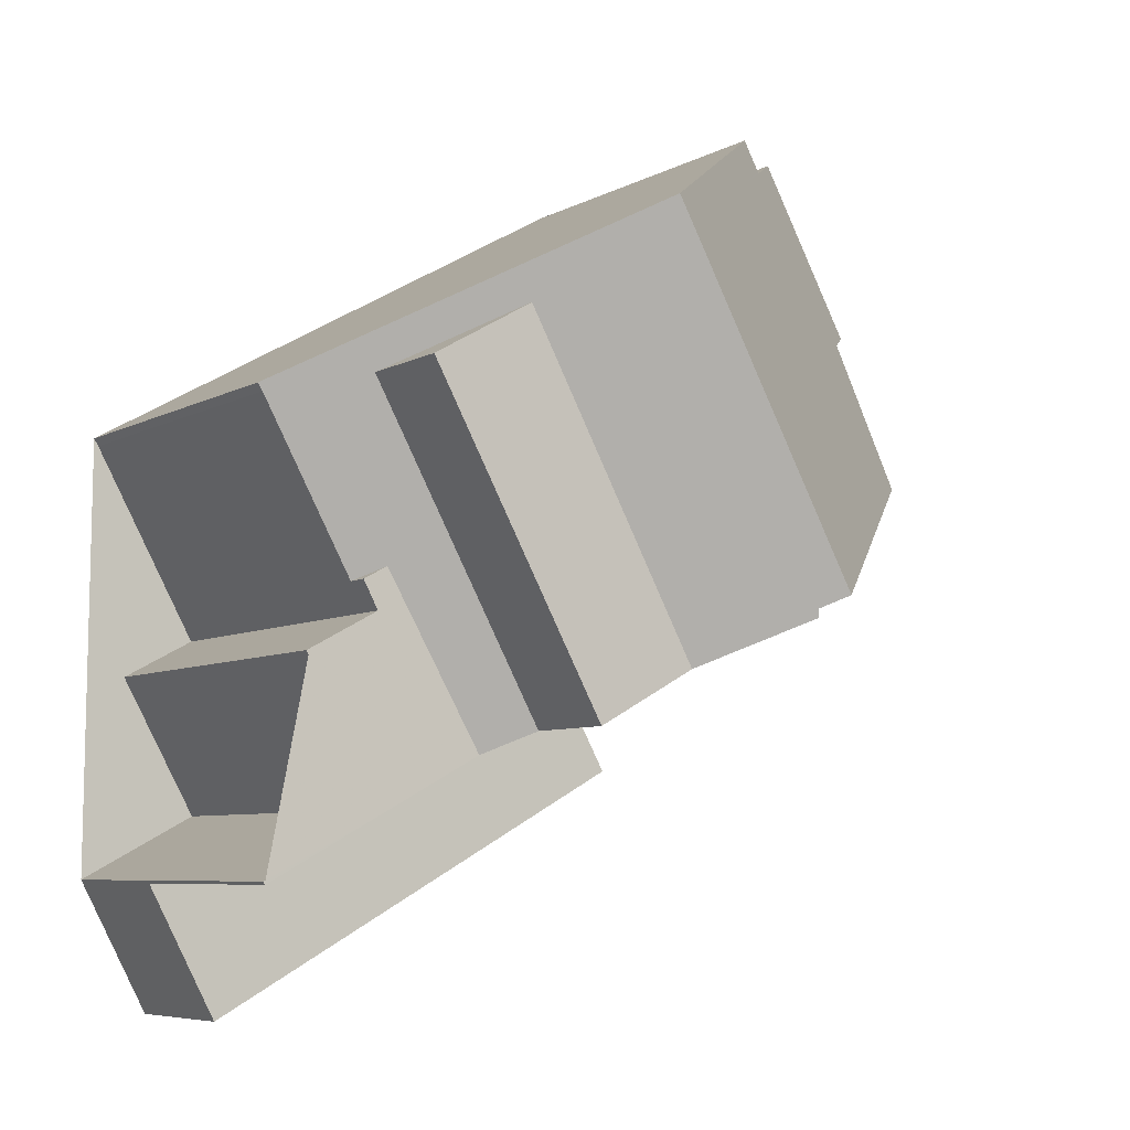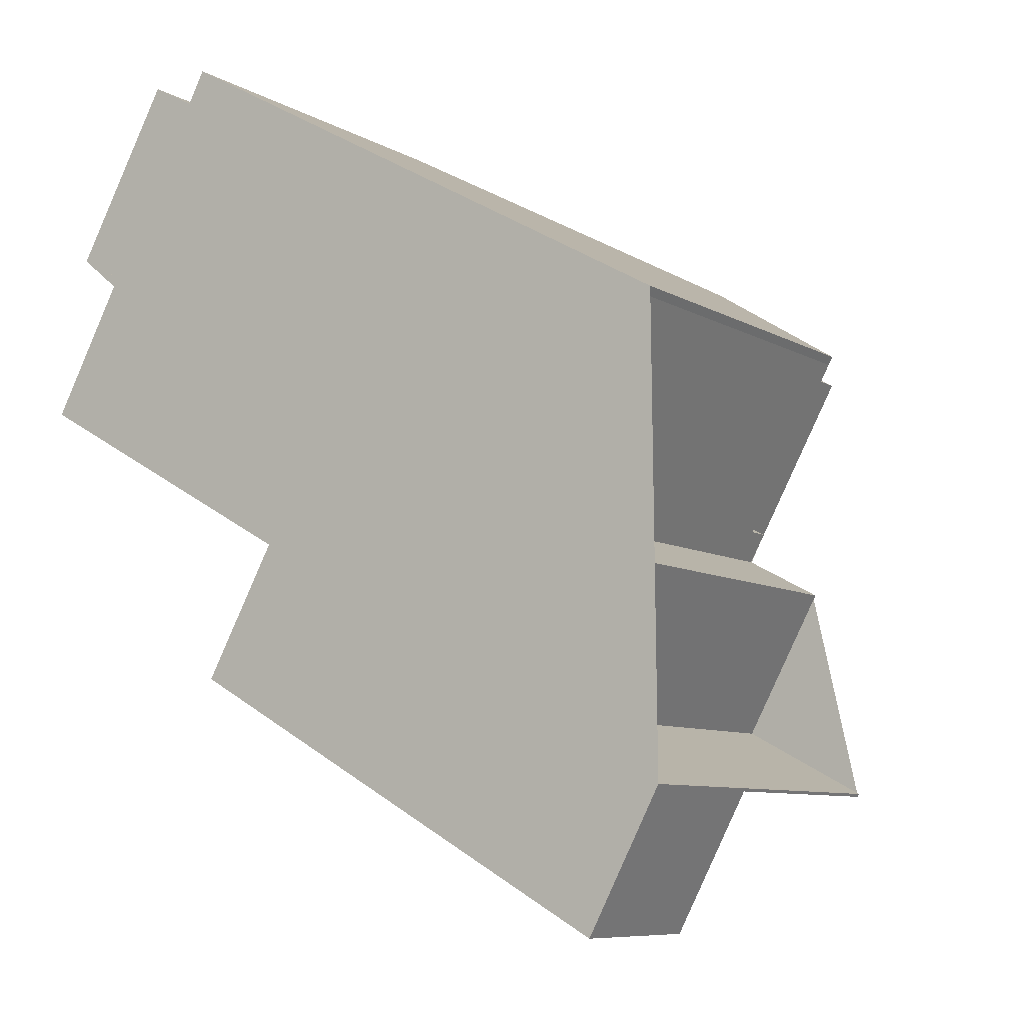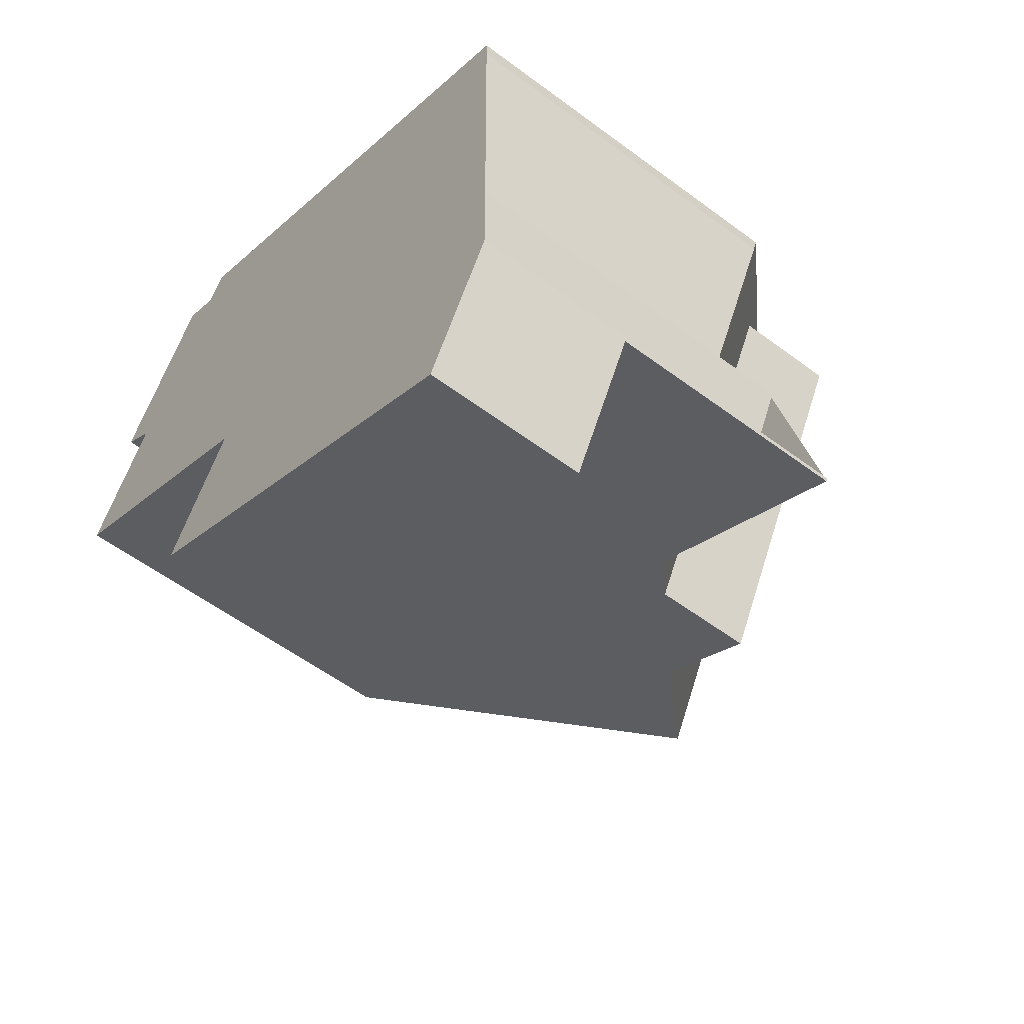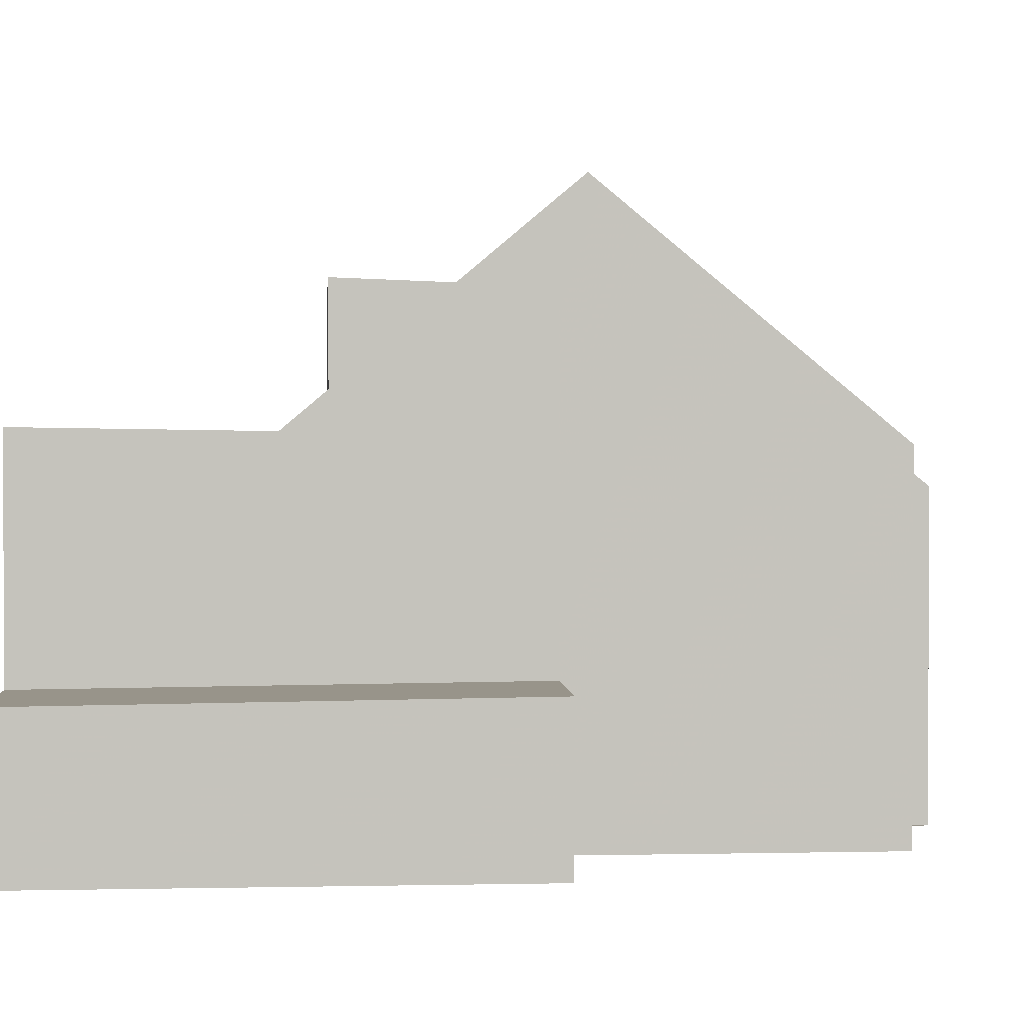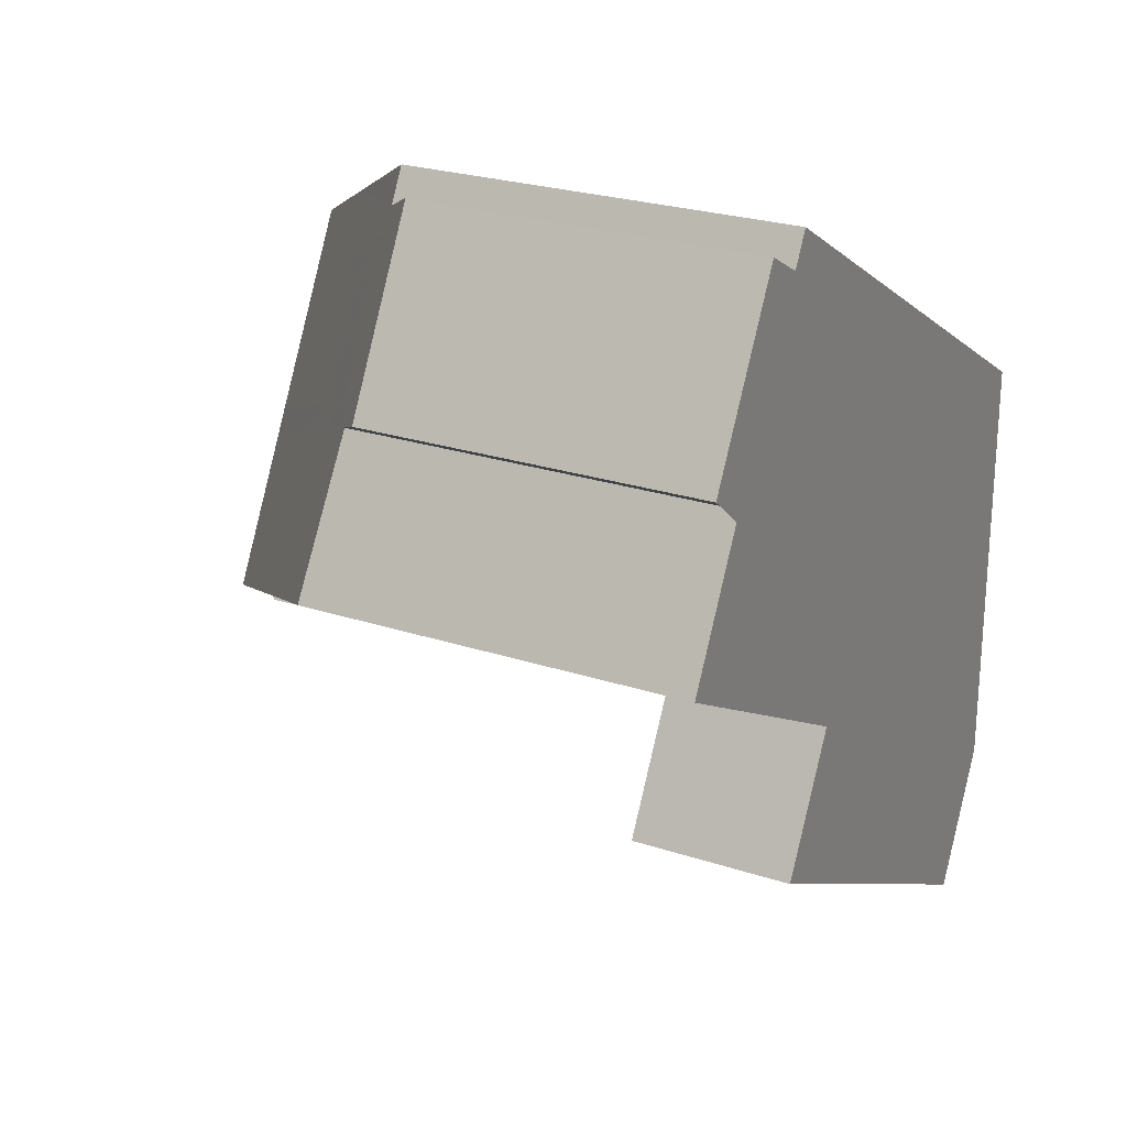
<metadata>
{"format":"obj","ext":"obj","renderer":"f3d","projection":"perspective","resolution":1024,"background":"white","views":[{"elev":-6.7,"azim":-33.6,"up":"+Y"},{"elev":-8.4,"azim":-145.9,"up":"+Y"},{"elev":-56.6,"azim":-127.9,"up":"+Y"},{"elev":1.8,"azim":24.6,"up":"+Z"},{"elev":25.0,"azim":118.1,"up":"+Y"}]}
</metadata>
<code>
v -774.2 -838.1 6.329
v -774 -838.6 6.332
v -773.2 -838.2 5.632
v -771.6 -841.1 5.611
v -772.4 -841.5 6.322
v -771.1 -843.8 6.325
v -783.1 -843.2 6.065
v -783.2 -843.1 6.057
v -775.9 -846.5 10.1
v -782.1 -852.7 2.616
v -774.7 -848.6 2.706
v -783.3 -850.5 6.589
v -781.3 -849.4 6.555
v -782.6 -847.1 6.508
v -781.4 -846.5 6.487
v -778.6 -840.5 10.47
v -775.5 -846.2 10.48
v -776.7 -839.4 8.622
v -773.5 -845.1 8.627
v -773.9 -838.6 6.269
v -771.1 -843.8 6.377
v -776.5 -839.8 8.623
v -774.1 -838.4 6.33
v -775.5 -846.2 10.48
v -778.6 -840.5 10.47
v -775.8 -846.6 10.1
v -783.2 -850.5 3.057
v -781.6 -846 6.08
v -777.8 -850.3 2.669
v -775.5 -849.1 2.696
v -775.8 -846.6 2.71
v -776.7 -847 2.7
v -774.7 -848.6 2.706
v -775.6 -849 2.696
v -783.2 -850.5 2.621
v -775.8 -846.6 2.71
v -780.4 -841.5 8.781
v -777.2 -847.3 8.787
v -780.1 -842 8.781
v -775.8 -846.6 8.728
v -782.8 -842.9 6.412
v -779.6 -848.6 6.527
v -783.2 -850.5 6.59
v -781.2 -845.8 6.47
v -781.6 -846 6.477
v -775.8 -846.6 6.463
v -778.5 -840.9 10.47
v -778.5 -840.9 10.47
v -780.2 -841.9 8.781
v -782.7 -843.2 6.419
v -783 -843.4 6.066
v -772 -841.3 6.012
v -773.6 -838.4 5.977
v -778.9 -848.2 7.163
v -778.9 -848.2 8.859
v -778.9 -848.2 2.673
v -783.2 -850.5 2.621
v -777.2 -847.3 8.787
v -775.8 -846.6 10.1
v -777.2 -847.3 8.787
v -783.2 -850.5 6.59
v -779.6 -848.6 6.527
v -779.6 -848.6 6.527
v -777.8 -850.2 2.669
v -782.2 -852.5 2.617
v -781.8 -843 7.135
v -781.8 -843 8.854
v -778.4 -841 10.47
v -778.4 -841 10.47
v -780.1 -842 8.781
v -780.1 -842 8.781
v -782.6 -843.4 6.422
v -782.9 -843.6 6.067
v -776.4 -839.9 8.623
v -774 -838.6 6.331
v -777 -843.5 10.48
v -772.5 -841.1 6.322
v -772.2 -841 6.008
v -777 -843.5 10.48
v -778.8 -844.5 8.784
v -778.8 -844.5 8.784
v -781.6 -846 6.477
v -781.2 -845.8 6.47
v -781.2 -845.8 6.47
v -781.6 -846 6.08
v -780.5 -845.4 7.148
v -780.5 -845.4 8.857
v -775 -842.5 8.625
v -771.8 -840.7 5.613
v -773.5 -841.7 7.22
v -774.9 -839.1 7.189
v -775 -838.9 7.186
v -772.1 -844.3 7.253
v -775.1 -838.6 7.182
v -780.1 -848.9 2.659
v -780.1 -848.9 6.058
v -783 -843.4 6.091
v -783.2 -843.1 6.093
v -780.1 -848.9 2.659
v -779 -850.8 2.655
v -780.1 -848.9 6.536
v -781.4 -846.5 6.487
v -779 -851 2.654
v -782.9 -843.6 6.09
v -781.9 -845.6 6.078
v -780.1 -848.9 6.536
v -772.4 -841.4 6.328
v -772 -841.3 6.012
v -776.8 -843.9 10.48
v -778.5 -844.9 8.784
v -776.8 -843.9 10.48
v -778.5 -844.9 8.784
v -781.3 -846.5 6.488
v -780.9 -846.3 6.48
v -780.9 -846.3 6.48
v -774.8 -842.8 8.625
v -773.3 -842 7.224
v -782.5 -847.2 6.509
v -780.2 -845.9 7.15
v -780.2 -845.9 8.857
v -771.6 -841 5.611
v -778.9 -848.2 6.516
v -778.9 -848.2 2.673
v -782.1 -842.5 7.132
v -781.9 -842.8 7.134
v -780.2 -845.9 8.857
v -778.9 -848.2 8.859
v -780.2 -845.9 7.15
v -778.9 -848.2 7.163
v -781.8 -843 7.135
v -780.5 -845.4 8.857
v -781.8 -843 8.854
v -781.8 -843 7.135
v -780.5 -845.4 7.148
v -778.9 -848.2 8.859
v -781.8 -843 8.854
v -778.9 -848.2 7.163
v -779.9 -841.3 9.231
v -779.7 -841.6 9.235
v -778 -844.6 9.278
v -776.7 -847 9.312
v -778.3 -844.2 9.272
v -779.6 -841.8 9.238
v -776.7 -847 6.477
v -776.7 -847 2.7
v -776.7 -847 9.312
v -776.7 -847 8.764
v -779.4 -850.1 2.656
v -782.6 -851.8 2.618
v -776 -848.2 2.698
v -778.3 -849.4 2.67
v -775.2 -847.8 2.708
v -781.3 -849.5 2.645
v -780.6 -850.7 2.642
v -781.3 -849.5 2.645
v -781.3 -849.5 4.951
v -781.3 -849.5 6.556
v -782.5 -847.2 6.508
v -781.3 -849.5 6.556
v -780.2 -851.5 2.641
v -780.1 -851.6 2.64
v -782.5 -847.1 6.507
v -778.8 -841 10.17
v -778.9 -840.7 10.18
v -775.9 -846.4 10.14
v -777.1 -844.1 10.16
v -777.3 -843.7 10.16
v -778.7 -841.2 10.17
v -783.2 -850.5 2.621
v -783.2 -850.5 3.087
v -783.2 -850.5 6.589
v -783.2 -850.5 6.588
v -783.2 -850.5 6.589
v -783.2 -850.5 2.621
v -782.6 -851.7 2.619
v -782.2 -852.5 2.617
v -782.1 -852.7 2.617
v -774.1 -838.4 6.33
v -774.2 -838.1 6.329
v -774.2 -838.1 0
v -774.1 -838.4 0
v -773.9 -838.6 6.269
v -774 -838.6 6.332
v -774 -838.6 0
v -773.9 -838.6 0
v -771.8 -840.7 5.613
v -773.2 -838.2 5.632
v -773.2 -838.2 8.882e-16
v -771.8 -840.7 8.882e-16
v -772 -841.3 6.012
v -771.6 -841.1 5.611
v -771.6 -841.1 0
v -772 -841.3 0
v -771.1 -843.8 6.325
v -772.4 -841.5 6.322
v -772.4 -841.5 0
v -771.1 -843.8 0
v -771.1 -843.8 6.377
v -771.1 -843.8 6.325
v -771.1 -843.8 0
v -771.1 -843.8 0
v -783.2 -843.1 6.057
v -783.1 -843.2 6.065
v -783.1 -843.2 8.882e-16
v -783.2 -843.1 -8.882e-16
v -783.2 -843.1 6.093
v -783.2 -843.1 6.057
v -783.2 -843.1 -8.882e-16
v -783.2 -843.1 8.882e-16
v -775.8 -846.6 10.1
v -775.9 -846.5 10.1
v -775.9 -846.5 0
v -775.8 -846.6 0
v -782.2 -852.5 2.617
v -782.1 -852.7 2.616
v -782.1 -852.7 0
v -782.2 -852.5 0
v -775.5 -849.1 2.696
v -774.7 -848.6 2.706
v -774.7 -848.6 0
v -775.5 -849.1 0
v -783.2 -850.5 6.588
v -783.3 -850.5 6.589
v -783.3 -850.5 0
v -783.2 -850.5 0
v -782.5 -847.2 6.509
v -781.3 -849.4 6.555
v -781.3 -849.4 0
v -782.5 -847.2 8.882e-16
v -782.5 -847.1 6.507
v -782.6 -847.1 6.508
v -782.6 -847.1 -8.882e-16
v -782.5 -847.1 0
v -781.6 -846 6.477
v -781.4 -846.5 6.487
v -781.4 -846.5 0
v -781.6 -846 8.882e-16
v -776.7 -839.4 8.622
v -778.6 -840.5 10.47
v -778.6 -840.5 0
v -776.7 -839.4 0
v -775.1 -838.6 7.182
v -776.7 -839.4 8.622
v -776.7 -839.4 0
v -775.1 -838.6 -8.882e-16
v -775.5 -846.2 10.48
v -773.5 -845.1 8.627
v -773.5 -845.1 0
v -775.5 -846.2 0
v -773.6 -838.4 5.977
v -773.9 -838.6 6.269
v -773.9 -838.6 0
v -773.6 -838.4 0
v -772.1 -844.3 7.253
v -771.1 -843.8 6.377
v -771.1 -843.8 0
v -772.1 -844.3 -8.882e-16
v -774 -838.6 6.331
v -774.1 -838.4 6.33
v -774.1 -838.4 0
v -774 -838.6 0
v -775.9 -846.4 10.14
v -775.5 -846.2 10.48
v -775.5 -846.2 0
v -775.9 -846.4 0
v -779 -851 2.654
v -777.8 -850.3 2.669
v -777.8 -850.3 0
v -779 -851 0
v -777.8 -850.3 2.669
v -775.5 -849.1 2.696
v -775.5 -849.1 0
v -777.8 -850.3 0
v -775.2 -847.8 2.708
v -775.8 -846.6 2.71
v -775.8 -846.6 0
v -775.2 -847.8 0
v -774.7 -848.6 2.706
v -774.7 -848.6 2.706
v -774.7 -848.6 0
v -774.7 -848.6 0
v -779.9 -841.3 9.231
v -780.4 -841.5 8.781
v -780.4 -841.5 0
v -779.9 -841.3 0
v -782.1 -842.5 7.132
v -782.8 -842.9 6.412
v -782.8 -842.9 -8.882e-16
v -782.1 -842.5 0
v -783.1 -843.2 6.065
v -783 -843.4 6.066
v -783 -843.4 -8.882e-16
v -783.1 -843.2 8.882e-16
v -772.4 -841.5 6.322
v -772 -841.3 6.012
v -772 -841.3 0
v -772.4 -841.5 0
v -773.2 -838.2 5.632
v -773.6 -838.4 5.977
v -773.6 -838.4 0
v -773.2 -838.2 8.882e-16
v -783.3 -850.5 6.589
v -783.2 -850.5 6.59
v -783.2 -850.5 0
v -783.3 -850.5 0
v -782.6 -851.8 2.618
v -782.2 -852.5 2.617
v -782.2 -852.5 0
v -782.6 -851.8 0
v -783 -843.4 6.066
v -782.9 -843.6 6.067
v -782.9 -843.6 0
v -783 -843.4 -8.882e-16
v -774 -838.6 6.332
v -774 -838.6 6.331
v -774 -838.6 0
v -774 -838.6 0
v -781.9 -845.6 6.078
v -781.6 -846 6.08
v -781.6 -846 0
v -781.9 -845.6 0
v -771.6 -841 5.611
v -771.8 -840.7 5.613
v -771.8 -840.7 8.882e-16
v -771.6 -841 0
v -773.5 -845.1 8.627
v -772.1 -844.3 7.253
v -772.1 -844.3 -8.882e-16
v -773.5 -845.1 0
v -774.2 -838.1 6.329
v -775.1 -838.6 7.182
v -775.1 -838.6 -8.882e-16
v -774.2 -838.1 0
v -782.8 -842.9 6.412
v -783.2 -843.1 6.093
v -783.2 -843.1 8.882e-16
v -782.8 -842.9 -8.882e-16
v -781.4 -846.5 6.487
v -781.4 -846.5 6.487
v -781.4 -846.5 0
v -781.4 -846.5 0
v -780.1 -851.6 2.64
v -779 -851 2.654
v -779 -851 0
v -780.1 -851.6 -4.441e-16
v -782.9 -843.6 6.067
v -781.9 -845.6 6.078
v -781.9 -845.6 0
v -782.9 -843.6 0
v -782.6 -847.1 6.508
v -782.5 -847.2 6.509
v -782.5 -847.2 8.882e-16
v -782.6 -847.1 -8.882e-16
v -771.6 -841.1 5.611
v -771.6 -841 5.611
v -771.6 -841 0
v -771.6 -841.1 0
v -780.4 -841.5 8.781
v -782.1 -842.5 7.132
v -782.1 -842.5 0
v -780.4 -841.5 0
v -778.9 -840.7 10.18
v -779.9 -841.3 9.231
v -779.9 -841.3 0
v -778.9 -840.7 0
v -783.2 -850.5 2.621
v -782.6 -851.8 2.618
v -782.6 -851.8 0
v -783.2 -850.5 4.441e-16
v -774.7 -848.6 2.706
v -775.2 -847.8 2.708
v -775.2 -847.8 0
v -774.7 -848.6 0
v -782.1 -852.7 2.617
v -780.1 -851.6 2.64
v -780.1 -851.6 -4.441e-16
v -782.1 -852.7 4.441e-16
v -781.4 -846.5 6.487
v -782.5 -847.1 6.507
v -782.5 -847.1 0
v -781.4 -846.5 0
v -778.6 -840.5 10.47
v -778.9 -840.7 10.18
v -778.9 -840.7 0
v -778.6 -840.5 0
v -775.9 -846.5 10.1
v -775.9 -846.4 10.14
v -775.9 -846.4 0
v -775.9 -846.5 0
v -781.3 -849.4 6.555
v -783.2 -850.5 6.588
v -783.2 -850.5 0
v -781.3 -849.4 0
v -782.1 -852.7 2.616
v -782.1 -852.7 2.617
v -782.1 -852.7 4.441e-16
v -782.1 -852.7 0
v -782.1 -852.7 0
v -783.3 -850.5 0
v -781.3 -849.4 0
v -782.6 -847.1 0
v -781.4 -846.5 0
v -783.1 -843.2 0
v -783.2 -843.1 0
v -774.2 -838.1 0
v -774 -838.6 0
v -773.2 -838.2 0
v -771.6 -841.1 0
v -772.4 -841.5 0
v -771.1 -843.8 0
v -775.9 -846.5 0
v -774.7 -848.6 0
f 116 19 17 109
f 107 21 93 117
f 121 4 52 108
f 94 1 23 92
f 150 32 31 152
f 33 11 30 34
f 147 38 146
f 122 42 137
f 106 42 96
f 44 28 45
f 123 95 96 42 122
f 47 16 18 22
f 139 49 37 138
f 125 50 41 124
f 98 41 50 97
f 108 52 5 6 21 107
f 175 149 57 174
f 151 56 32 150
f 141 58 110 140
f 114 62 101 113
f 129 63 115 128
f 177 10 65 176
f 34 30 29 64
f 87 67 66 86
f 143 70 49 139
f 133 72 50 125
f 97 50 72 104
f 69 47 22 74
f 92 23 75 91
f 77 20 53 78
f 142 80 70 143
f 134 84 72 133
f 104 72 84 85 105
f 120 87 86 119
f 79 69 74 88
f 91 75 2 20 77 90
f 78 53 3 89
f 90 88 74 91
f 91 74 22 92
f 117 93 19 116
f 92 22 18 94
f 156 96 95 155
f 97 51 7 8 98
f 148 99 56 151
f 158 113 101 157
f 100 64 29 103
f 104 73 51 97
f 105 73 104
f 159 106 96 156
f 107 77 78 108
f 140 110 80 142
f 113 102 15 82 83 114
f 128 115 84 134
f 116 88 90 117
f 162 102 113 158
f 119 54 55 120
f 109 79 88 116
f 117 90 77 107
f 108 78 89 121
f 145 123 122 144
f 124 37 49 125
f 126 112 60 127
f 131 81 112 126
f 125 49 70 133
f 132 71 81 131
f 135 38 137
f 136 39 130
f 144 122 137 38 147
f 164 25 48 163
f 166 111 24 165
f 167 76 111 166
f 163 48 68 168
f 168 68 76 167
f 144 46 36 145
f 146 26 40 147
f 147 40 46 144
f 176 65 149 175
f 150 34 64 151
f 151 64 100 148
f 152 33 34 150
f 153 99 148 154
f 170 156 155 169
f 172 13 118 158 157 171
f 173 159 156 170
f 160 100 103 161
f 158 118 14 162
f 154 148 100 160
f 163 139 138 164
f 165 9 59 141 140 166
f 166 140 142 167
f 168 143 139 163
f 167 142 143 168
f 169 35 27 170
f 171 61 12 172
f 170 27 43 173
f 174 153 154 175
f 176 160 161 177
f 175 154 160 176
f 179 180 181 178
f 183 184 185 182
f 187 188 189 186
f 191 192 193 190
f 195 196 197 194
f 199 200 201 198
f 203 204 205 202
f 207 208 209 206
f 211 212 213 210
f 215 216 217 214
f 219 220 221 218
f 223 224 225 222
f 227 228 229 226
f 231 232 233 230
f 235 236 237 234
f 239 240 241 238
f 243 244 245 242
f 247 248 249 246
f 251 252 253 250
f 255 256 257 254
f 259 260 261 258
f 263 264 265 262
f 267 268 269 266
f 271 272 273 270
f 275 276 277 274
f 279 280 281 278
f 283 284 285 282
f 287 288 289 286
f 291 292 293 290
f 295 296 297 294
f 299 300 301 298
f 303 304 305 302
f 307 308 309 306
f 311 312 313 310
f 315 316 317 314
f 319 320 321 318
f 323 324 325 322
f 327 328 329 326
f 331 332 333 330
f 335 336 337 334
f 339 340 341 338
f 343 344 345 342
f 347 348 349 346
f 351 352 353 350
f 355 356 357 354
f 359 360 361 358
f 363 364 365 362
f 367 368 369 366
f 371 372 373 370
f 375 376 377 374
f 379 380 381 378
f 383 384 385 382
f 387 388 389 386
f 391 392 393 390
f 395 396 397 394
f 399 400 401 402 403 404 405 406 407 408 409 410 411 412 398

</code>
